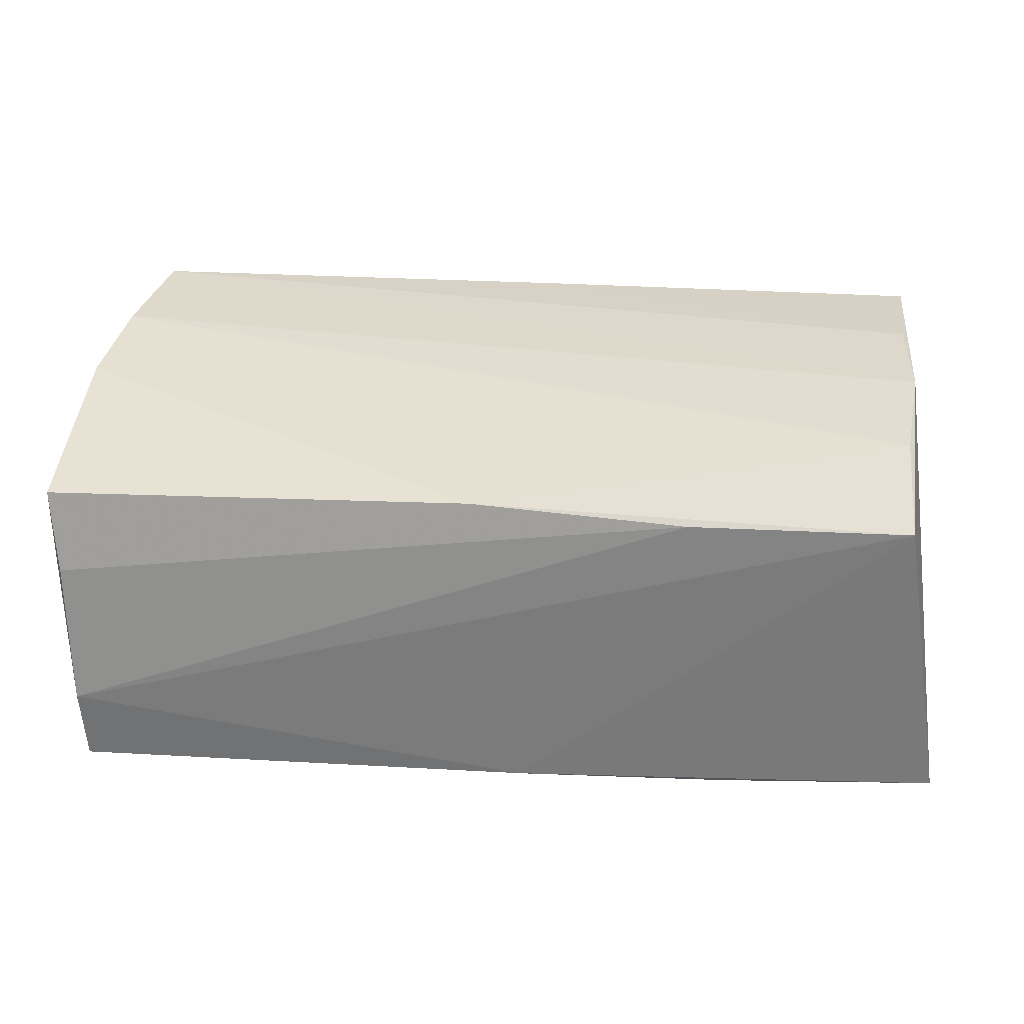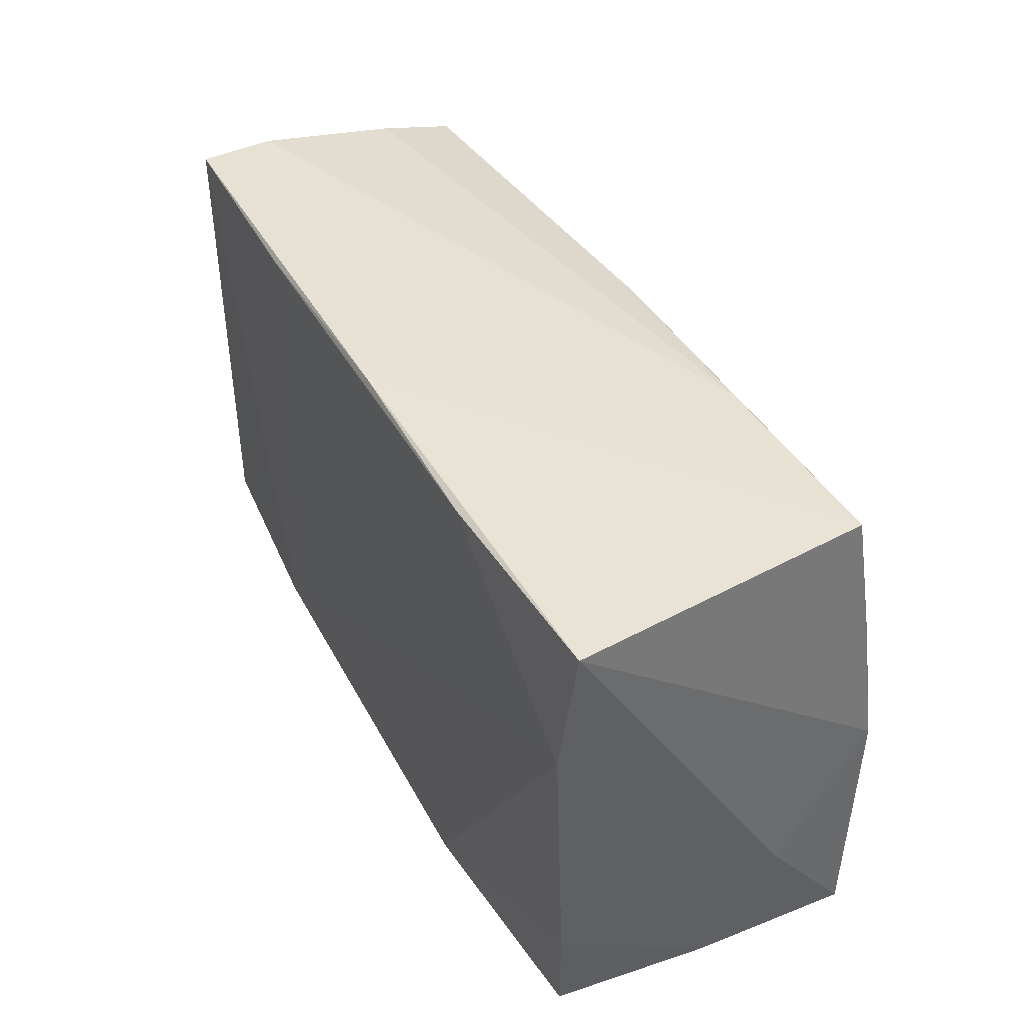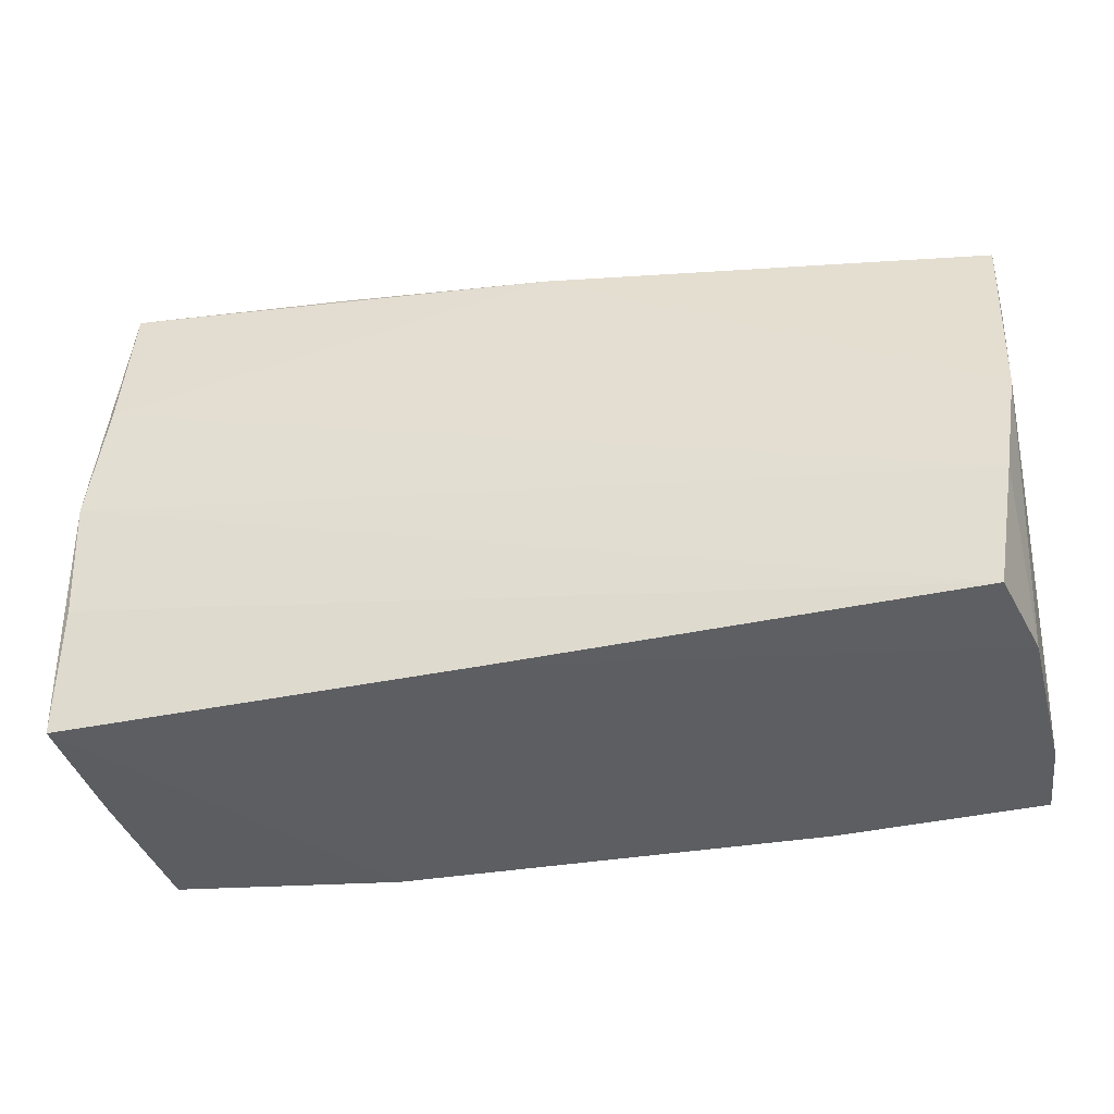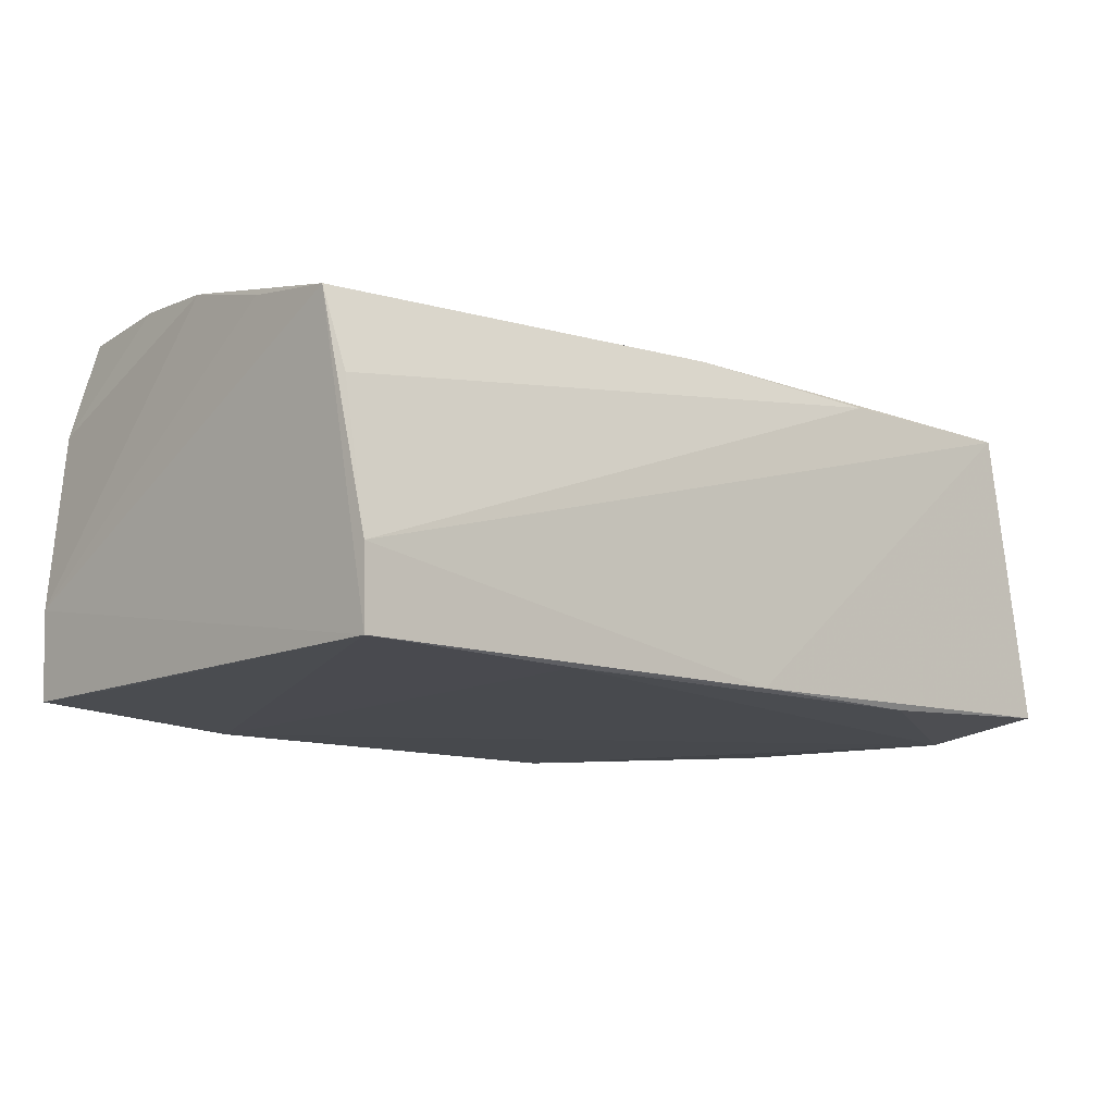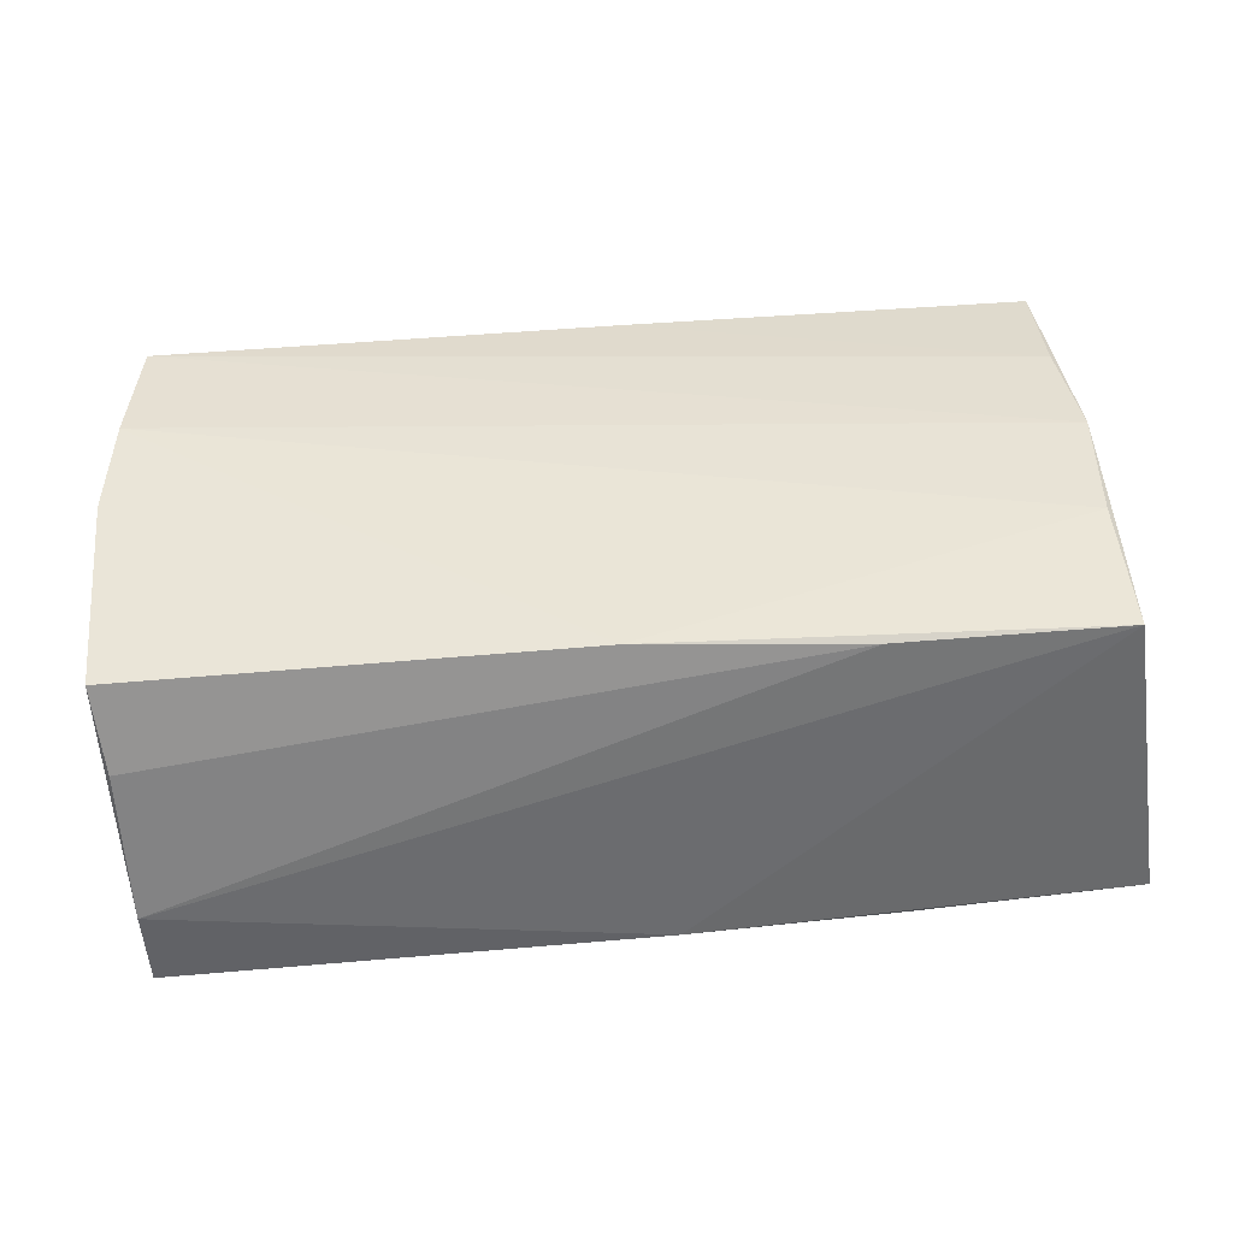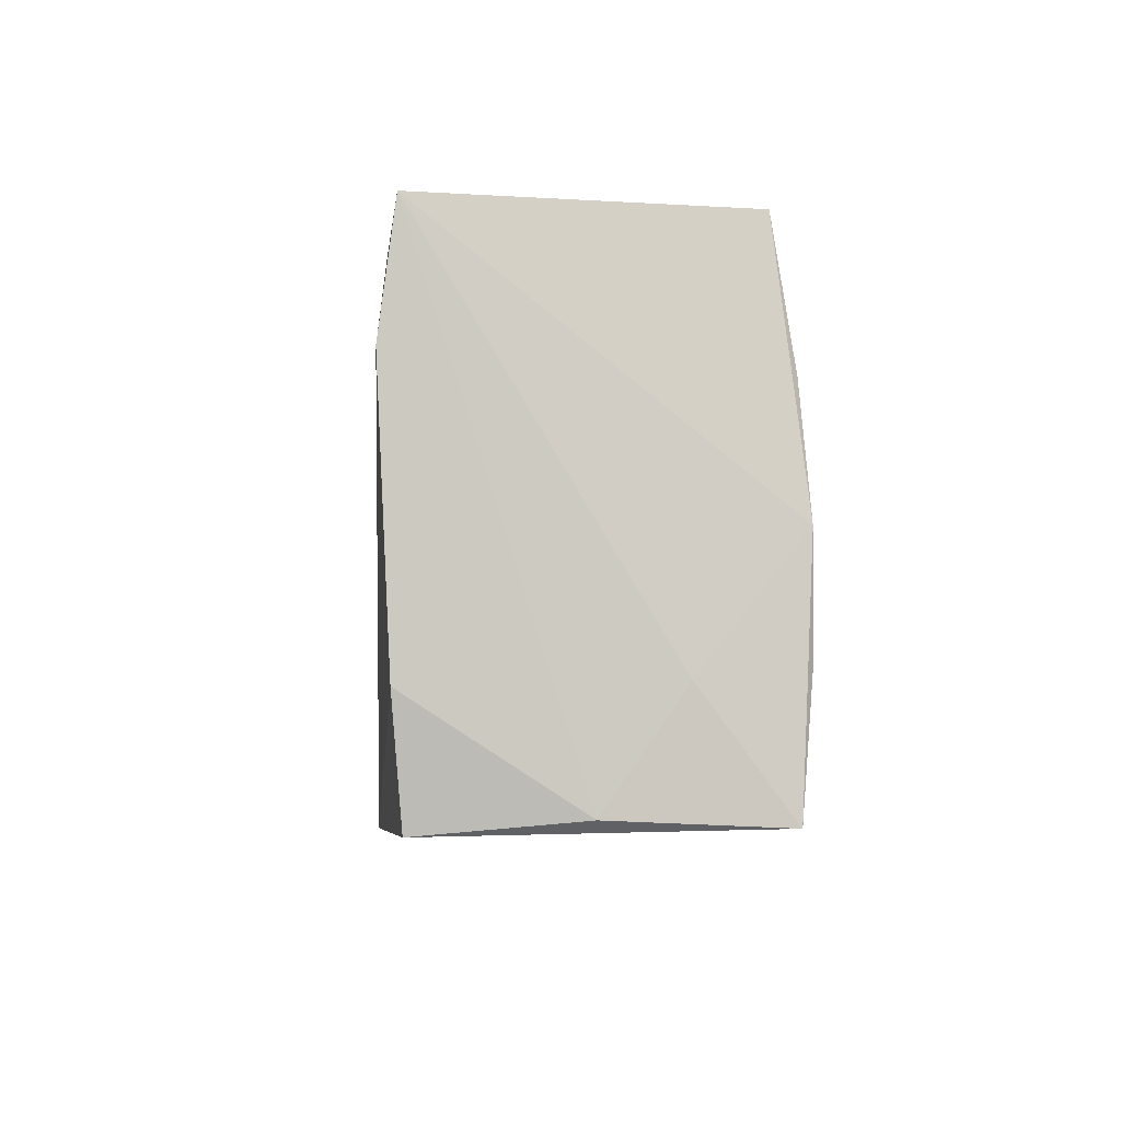
<metadata>
{"format":"obj","ext":"obj","renderer":"f3d","projection":"perspective","resolution":1024,"background":"white","views":[{"elev":31.5,"azim":-174.7,"up":"+Z"},{"elev":41.0,"azim":-114.5,"up":"+Y"},{"elev":-34.8,"azim":12.4,"up":"+Y"},{"elev":-13.7,"azim":137.0,"up":"+Z"},{"elev":37.5,"azim":173.9,"up":"+Z"},{"elev":-4.6,"azim":-92.5,"up":"+Y"}]}
</metadata>
<code>
v 0.05193 0.02925 -0.01174
v 0.05193 -0.01281 -0.02033
v -0.02276 0.02933 0.01755
v -0.05042 -0.0005694 0.02186
v 0.05145 0.02893 -0.0207
v 0.05268 0.02667 0.005317
v 0.05357 -0.02723 -0.009835
v -0.04868 0.01379 0.02078
v 0.002591 0.02726 0.01797
v 0.05385 0.01275 0.01671
v 0.05196 -0.01068 0.02161
v -0.04996 -0.0142 0.0218
v 0.02774 -0.02865 -0.02102
v -0.04812 0.02999 0.01829
v -0.05183 -0.02791 0.001511
v -0.05234 -0.0157 -0.01741
v 0.05387 0.02411 0.0148
v -0.05099 -0.02874 0.02055
v 0.02463 0.02886 -0.02038
v 0.05265 -0.02571 0.01032
v 0.05271 -0.0279 -0.02009
v -0.05375 0.02999 -0.01701
v -0.05202 -0.01506 0.01029
v -0.05331 0.0156 -0.01891
v -0.02337 -0.02978 -0.0195
v -0.04997 -0.02952 -0.01629
v -0.02824 0.0295 -0.01884
v 0.05361 0.001491 0.02
v -0.003367 -0.02712 0.02123
v -0.003571 0.02999 -0.01923
v 0.0498 -0.02488 0.02186
f 21 5 7
f 7 18 21
f 7 5 17
f 29 18 7
f 31 12 29
f 12 18 29
f 25 24 13
f 13 18 25
f 13 21 18
f 27 24 22
f 25 18 26
f 5 21 2
f 2 13 5
f 21 13 2
f 5 13 19
f 19 13 24
f 24 27 19
f 30 27 22
f 22 14 30
f 5 19 30
f 30 19 27
f 16 24 25
f 25 26 16
f 22 24 16
f 7 28 20
f 20 29 7
f 31 29 20
f 7 17 10
f 10 28 7
f 17 28 10
f 1 17 5
f 5 30 1
f 1 30 14
f 4 18 12
f 4 23 18
f 4 12 31
f 22 23 4
f 4 14 22
f 15 26 18
f 15 16 26
f 18 23 15
f 15 23 22
f 22 16 15
f 31 20 11
f 11 20 28
f 11 4 31
f 3 1 14
f 14 4 8
f 4 11 8
f 17 1 6
f 6 3 17
f 1 3 6
f 9 3 14
f 14 8 9
f 9 28 17
f 17 3 9
f 9 11 28
f 9 8 11

</code>
